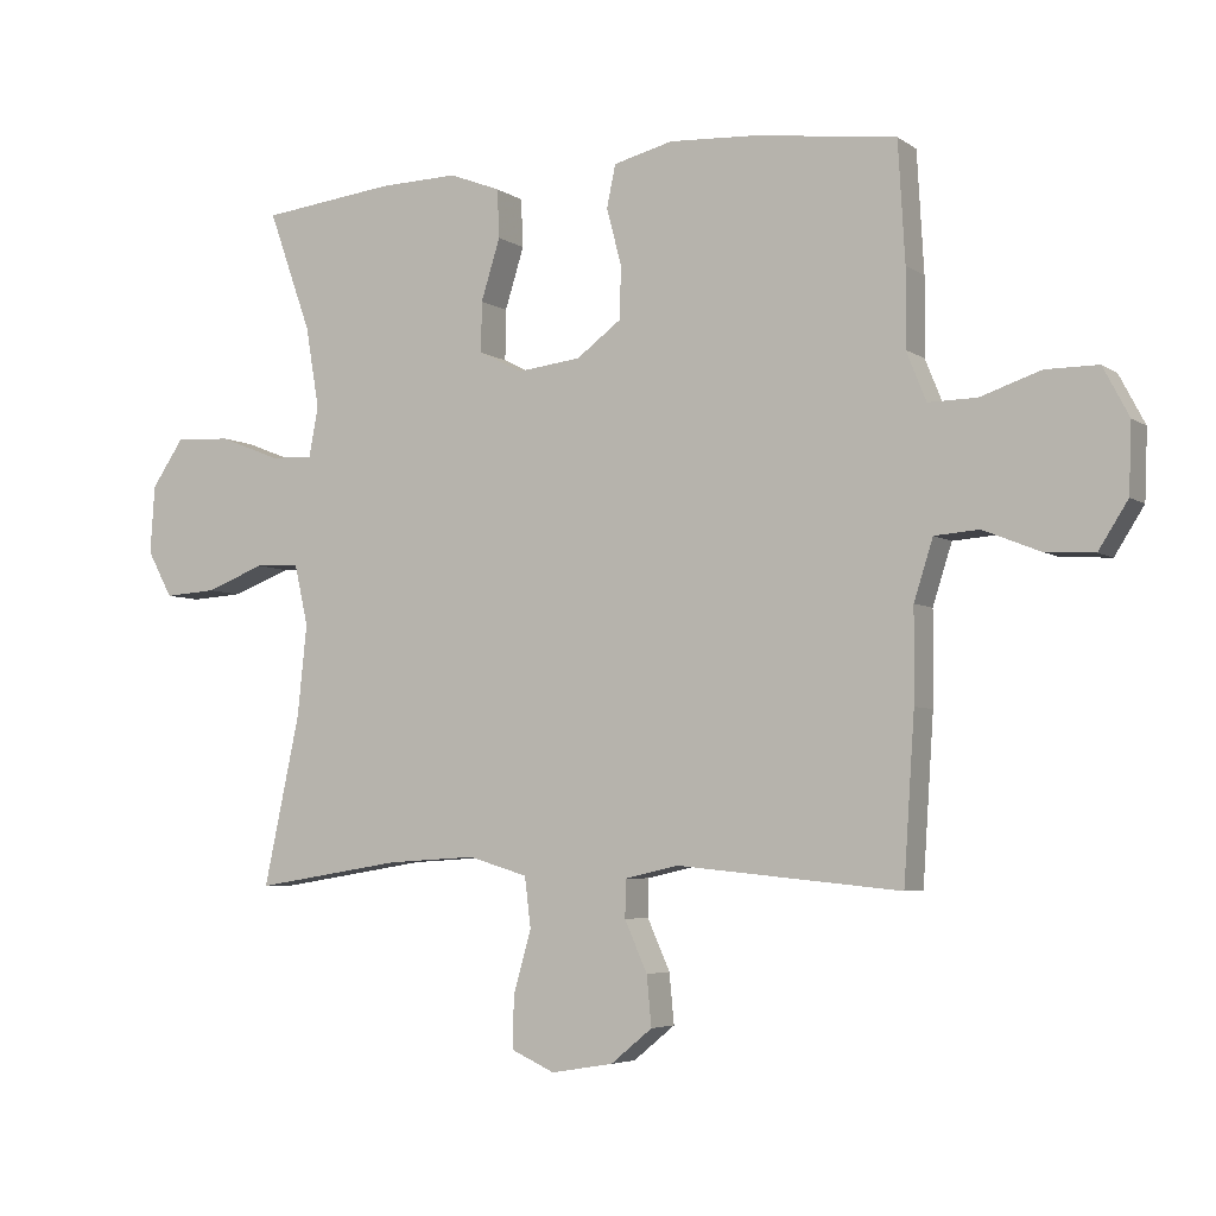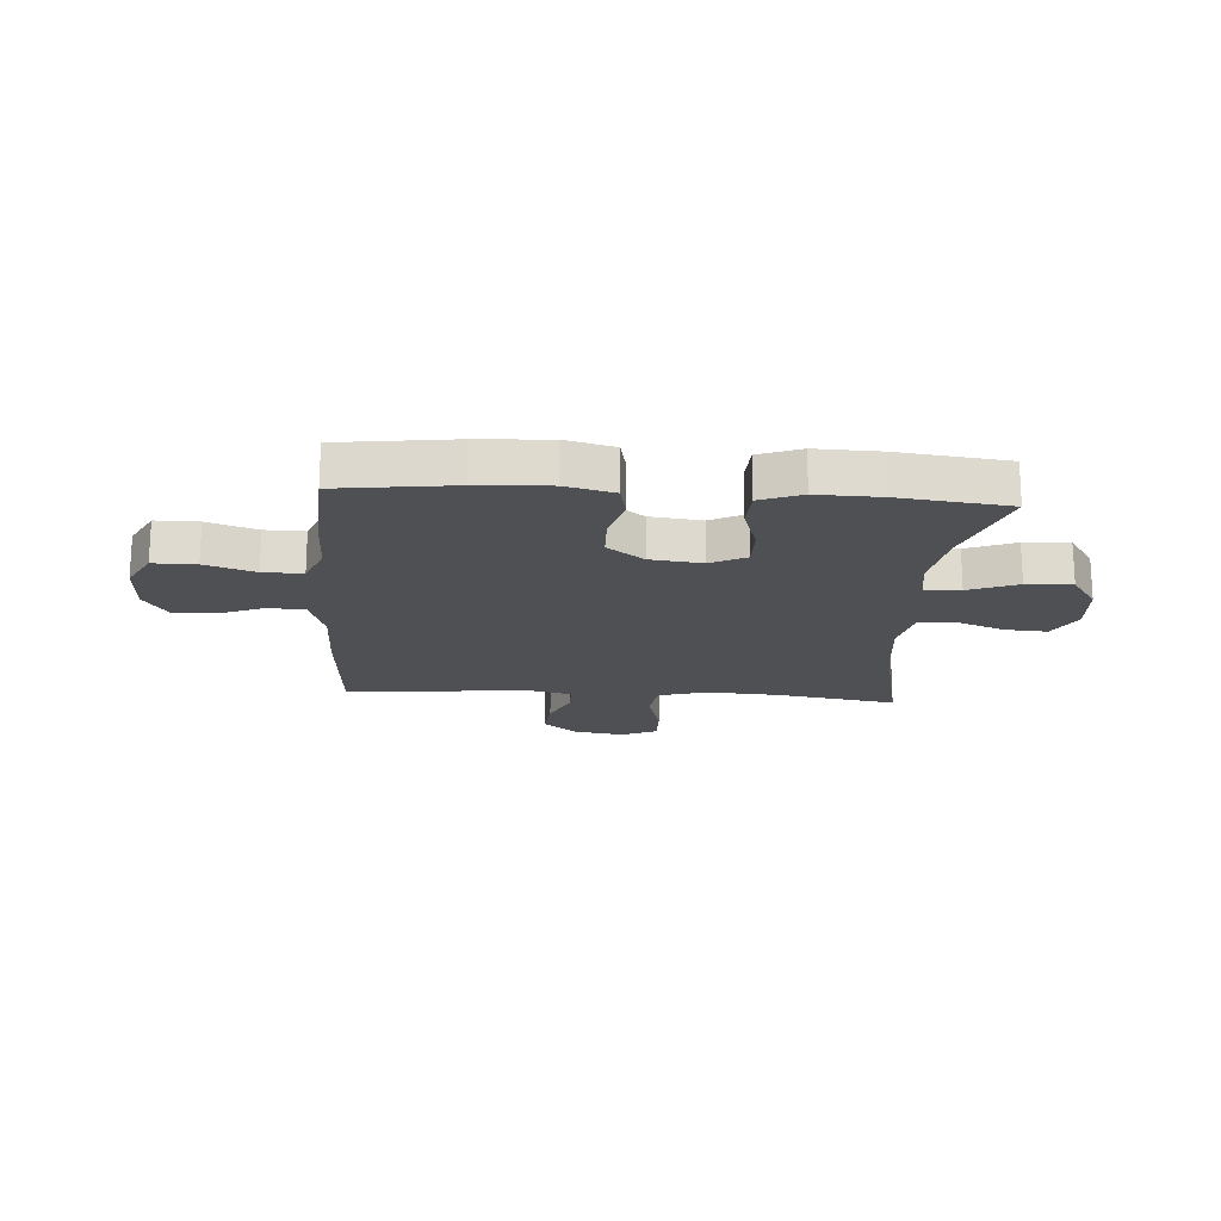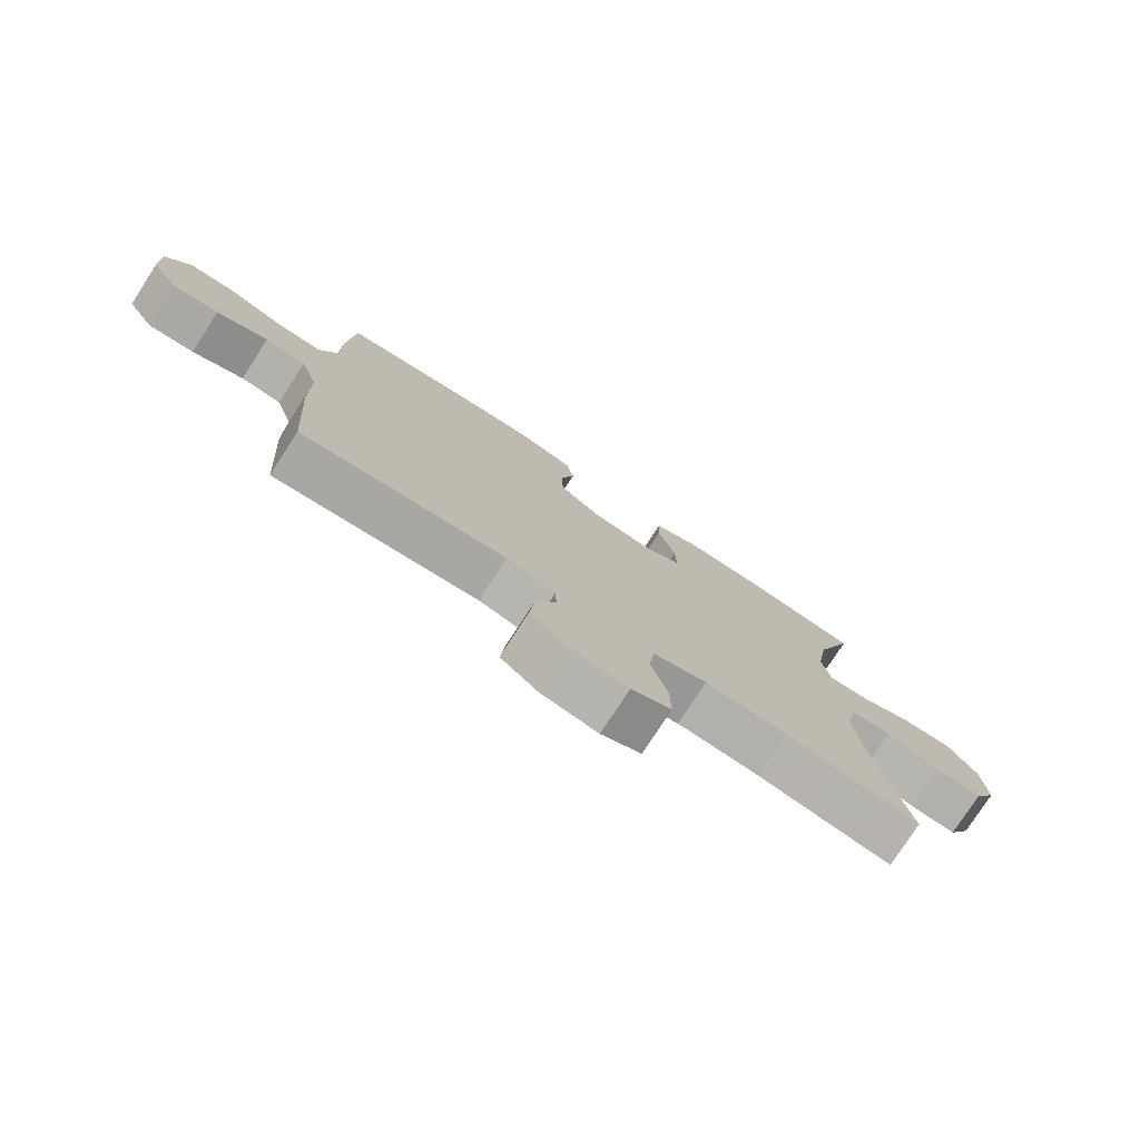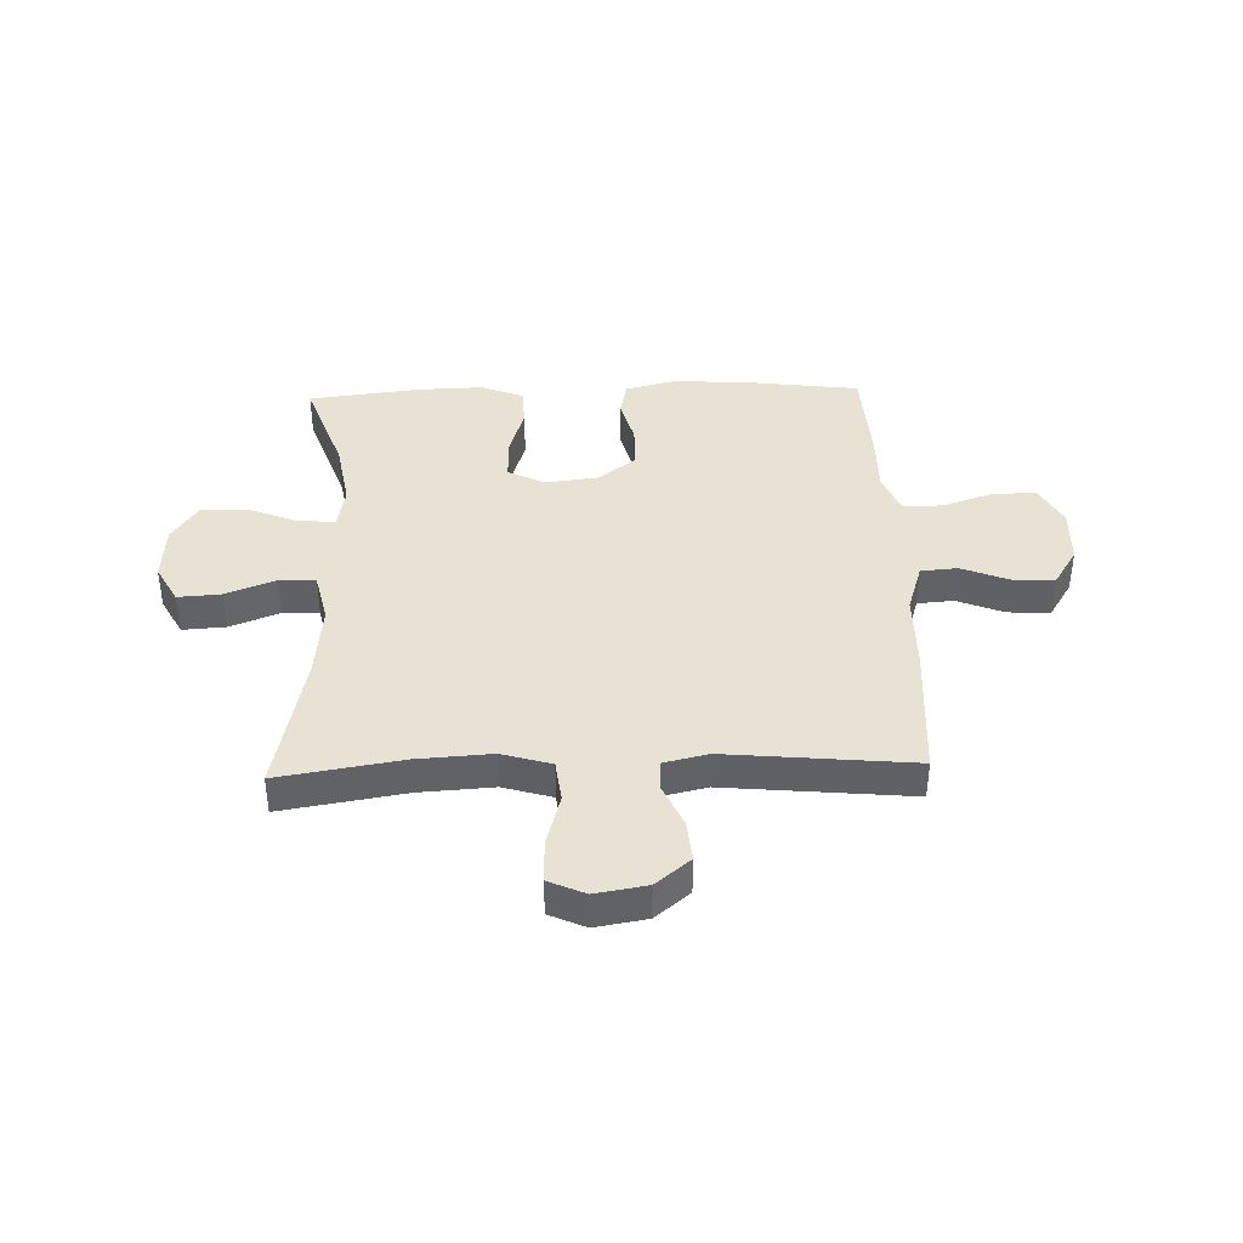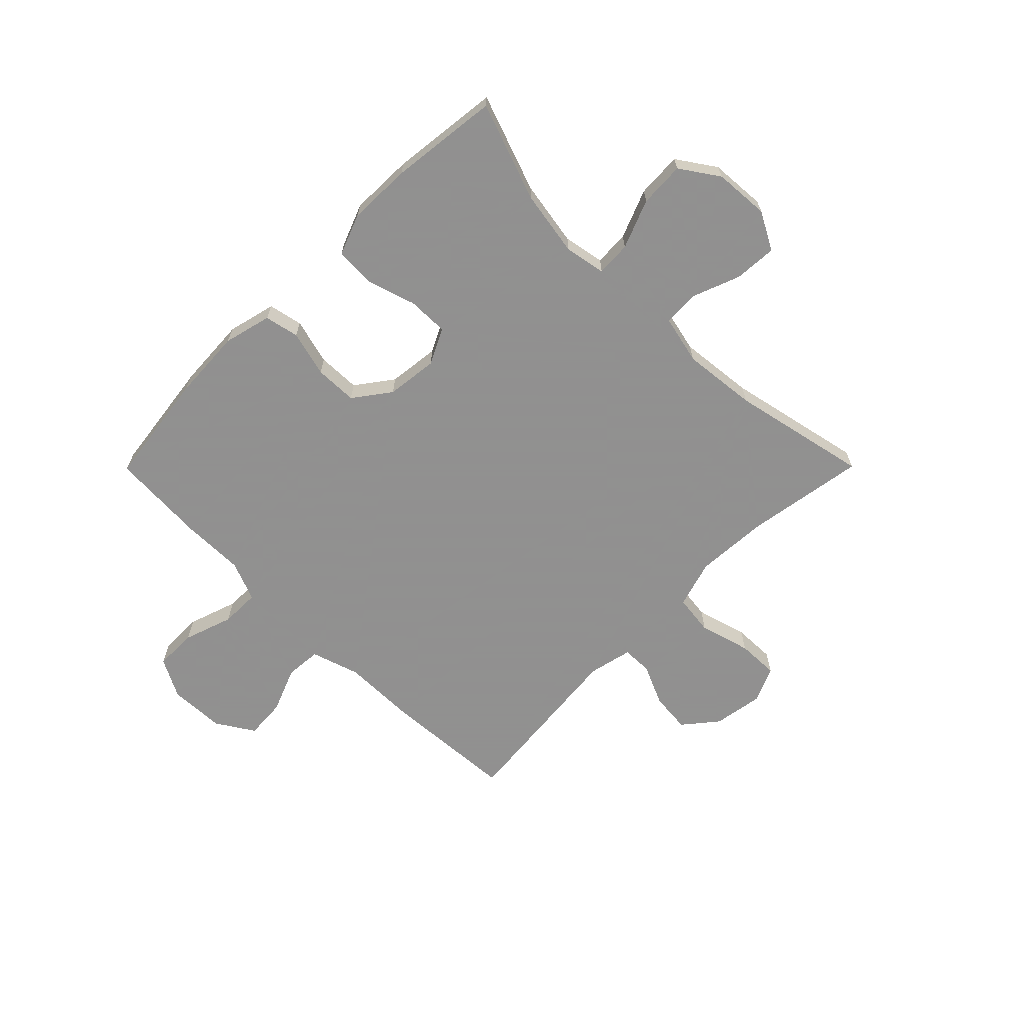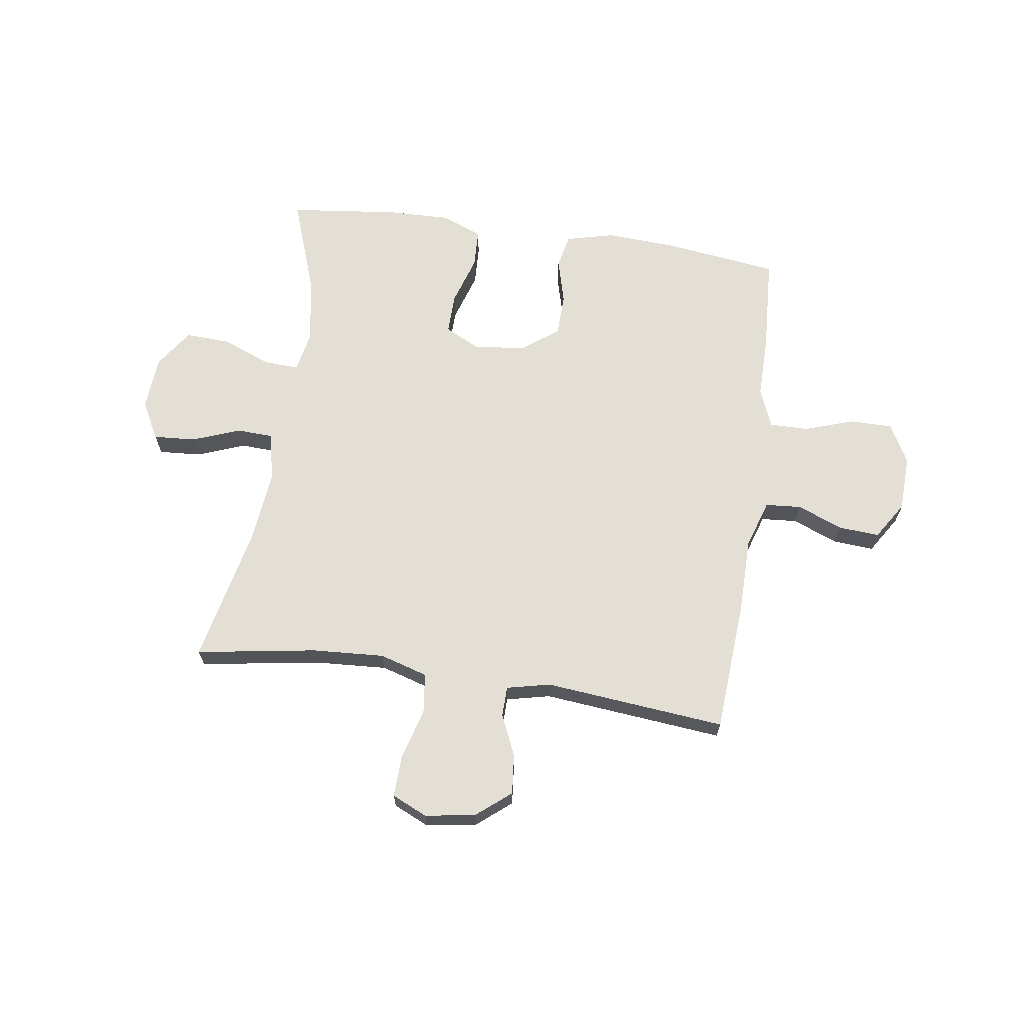
<metadata>
{"format":"obj","ext":"obj","renderer":"f3d","projection":"perspective","resolution":1024,"background":"white","views":[{"elev":-4.9,"azim":-152.6,"up":"+Z"},{"elev":-18.6,"azim":-4.0,"up":"+Y"},{"elev":-77.3,"azim":-33.0,"up":"+Z"},{"elev":39.9,"azim":178.1,"up":"+Y"},{"elev":-65.8,"azim":45.2,"up":"+Y"},{"elev":66.3,"azim":-171.7,"up":"+Y"}]}
</metadata>
<code>
v 0.5 0.07 -0.5
v 0.283 0.07 -0.465
v 0.152 0.07 -0.457
v 0.065 0.07 -0.483
v 0.056 0.07 -0.556
v 0.082 0.07 -0.649
v 0.084 0.07 -0.724
v 0.02 0.07 -0.753
v -0.071 0.07 -0.738
v -0.132 0.07 -0.688
v -0.125 0.07 -0.615
v -0.092 0.07 -0.541
v -0.093 0.07 -0.486
v -0.172 0.07 -0.468
v -0.5 0.07 -0.5
v -0.516 0.07 -0.26
v -0.517 0.07 -0.125
v -0.545 0.07 -0.037
v -0.61 0.07 -0.032
v -0.692 0.07 -0.065
v -0.766 0.07 -0.07
v -0.809 0.07 -0.002
v -0.813 0.07 0.099
v -0.775 0.07 0.171
v -0.698 0.07 0.171
v -0.609 0.07 0.141
v -0.538 0.07 0.14
v -0.509 0.07 0.212
v -0.51 0.07 0.325
v -0.5 0.07 0.5
v -0.293 0.07 0.527
v -0.164 0.07 0.534
v -0.077 0.07 0.512
v -0.064 0.07 0.45
v -0.086 0.07 0.367
v -0.084 0.07 0.29
v -0.018 0.07 0.241
v 0.075 0.07 0.23
v 0.139 0.07 0.262
v 0.138 0.07 0.336
v 0.11 0.07 0.426
v 0.113 0.07 0.497
v 0.188 0.07 0.526
v 0.303 0.07 0.523
v 0.5 0.07 0.5
v 0.437 0.07 0.323
v 0.417 0.07 0.204
v 0.431 0.07 0.13
v 0.494 0.07 0.133
v 0.582 0.07 0.168
v 0.664 0.07 0.172
v 0.711 0.07 0.103
v 0.718 0.07 0.003
v 0.681 0.07 -0.065
v 0.605 0.07 -0.06
v 0.518 0.07 -0.027
v 0.453 0.07 -0.03
v 0.433 0.07 -0.118
v 0.447 0.07 -0.252
v 0.5 0 -0.5
v 0.283 0 -0.465
v 0.152 0 -0.457
v 0.065 0 -0.483
v 0.056 0 -0.556
v 0.082 0 -0.649
v 0.084 0 -0.724
v 0.02 0 -0.753
v -0.071 0 -0.738
v -0.132 0 -0.688
v -0.125 0 -0.615
v -0.092 0 -0.541
v -0.093 0 -0.486
v -0.172 0 -0.468
v -0.5 0 -0.5
v -0.516 0 -0.26
v -0.517 0 -0.125
v -0.545 0 -0.037
v -0.61 0 -0.032
v -0.692 0 -0.065
v -0.766 0 -0.07
v -0.809 0 -0.002
v -0.813 0 0.099
v -0.775 0 0.171
v -0.698 0 0.171
v -0.609 0 0.141
v -0.538 0 0.14
v -0.509 0 0.212
v -0.51 0 0.325
v -0.5 0 0.5
v -0.293 0 0.527
v -0.164 0 0.534
v -0.077 0 0.512
v -0.064 0 0.45
v -0.086 0 0.367
v -0.084 0 0.29
v -0.018 0 0.241
v 0.075 0 0.23
v 0.139 0 0.262
v 0.138 0 0.336
v 0.11 0 0.426
v 0.113 0 0.497
v 0.188 0 0.526
v 0.303 0 0.523
v 0.5 0 0.5
v 0.437 0 0.323
v 0.417 0 0.204
v 0.431 0 0.13
v 0.494 0 0.133
v 0.582 0 0.168
v 0.664 0 0.172
v 0.711 0 0.103
v 0.718 0 0.003
v 0.681 0 -0.065
v 0.605 0 -0.06
v 0.518 0 -0.027
v 0.453 0 -0.03
v 0.433 0 -0.118
v 0.447 0 -0.252
f 54 55 56
f 53 54 56
f 52 53 56
f 51 52 56
f 50 51 56
f 49 50 56
f 48 49 56 57
f 47 48 57 58
f 44 45 46
f 43 44 46
f 42 43 46
f 41 42 46
f 40 41 46
f 39 40 46 47
f 38 39 47 58
f 33 34 35
f 32 33 35
f 31 32 35
f 30 31 35
f 29 30 35
f 28 29 35
f 27 28 35 36
f 24 25 26
f 23 24 26
f 22 23 26
f 21 22 26
f 20 21 26
f 19 20 26
f 18 19 26 27
f 27 36 37
f 18 27 37
f 17 18 37
f 38 58 59
f 37 38 59
f 17 37 59
f 16 17 59
f 15 16 59
f 14 15 59
f 10 11 12
f 9 10 12
f 8 9 12
f 7 8 12
f 6 7 12
f 5 6 12
f 59 1 2
f 59 2 3
f 59 3 4
f 14 59 4
f 13 14 4
f 4 5 12 13
f 115 114 113
f 115 113 112
f 115 112 111
f 115 111 110
f 115 110 109
f 115 109 108
f 116 115 108 107
f 117 116 107 106
f 105 104 103
f 105 103 102
f 105 102 101
f 105 101 100
f 105 100 99
f 106 105 99 98
f 117 106 98 97
f 94 93 92
f 94 92 91
f 94 91 90
f 94 90 89
f 94 89 88
f 94 88 87
f 95 94 87 86
f 85 84 83
f 85 83 82
f 85 82 81
f 85 81 80
f 85 80 79
f 85 79 78
f 86 85 78 77
f 96 95 86
f 96 86 77
f 96 77 76
f 118 117 97
f 118 97 96
f 118 96 76
f 118 76 75
f 118 75 74
f 118 74 73
f 71 70 69
f 71 69 68
f 71 68 67
f 71 67 66
f 71 66 65
f 71 65 64
f 61 60 118
f 62 61 118
f 63 62 118
f 63 118 73
f 63 73 72
f 72 71 64 63
f 1 60 61 2
f 2 61 62 3
f 3 62 63 4
f 4 63 64 5
f 5 64 65 6
f 6 65 66 7
f 7 66 67 8
f 8 67 68 9
f 9 68 69 10
f 10 69 70 11
f 11 70 71 12
f 12 71 72 13
f 13 72 73 14
f 14 73 74 15
f 15 74 75 16
f 16 75 76 17
f 17 76 77 18
f 18 77 78 19
f 19 78 79 20
f 20 79 80 21
f 21 80 81 22
f 22 81 82 23
f 23 82 83 24
f 24 83 84 25
f 25 84 85 26
f 26 85 86 27
f 27 86 87 28
f 28 87 88 29
f 29 88 89 30
f 30 89 90 31
f 31 90 91 32
f 32 91 92 33
f 33 92 93 34
f 34 93 94 35
f 35 94 95 36
f 36 95 96 37
f 37 96 97 38
f 38 97 98 39
f 39 98 99 40
f 40 99 100 41
f 41 100 101 42
f 42 101 102 43
f 43 102 103 44
f 44 103 104 45
f 45 104 105 46
f 46 105 106 47
f 47 106 107 48
f 48 107 108 49
f 49 108 109 50
f 50 109 110 51
f 51 110 111 52
f 52 111 112 53
f 53 112 113 54
f 54 113 114 55
f 55 114 115 56
f 56 115 116 57
f 57 116 117 58
f 58 117 118 59
f 59 118 60 1

</code>
